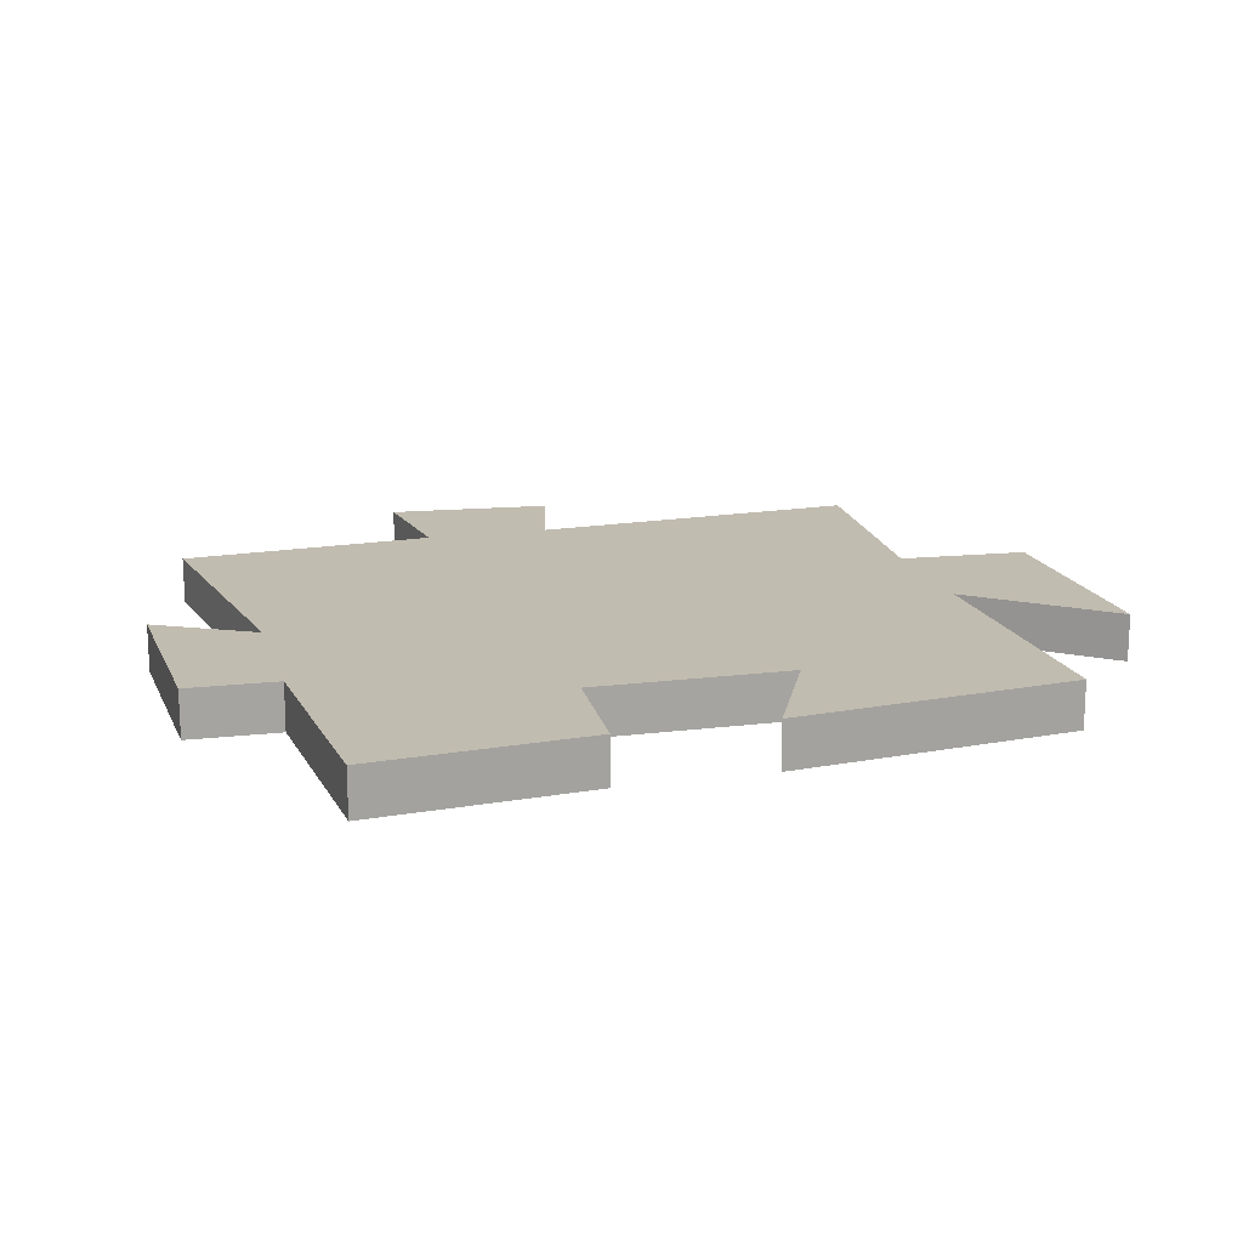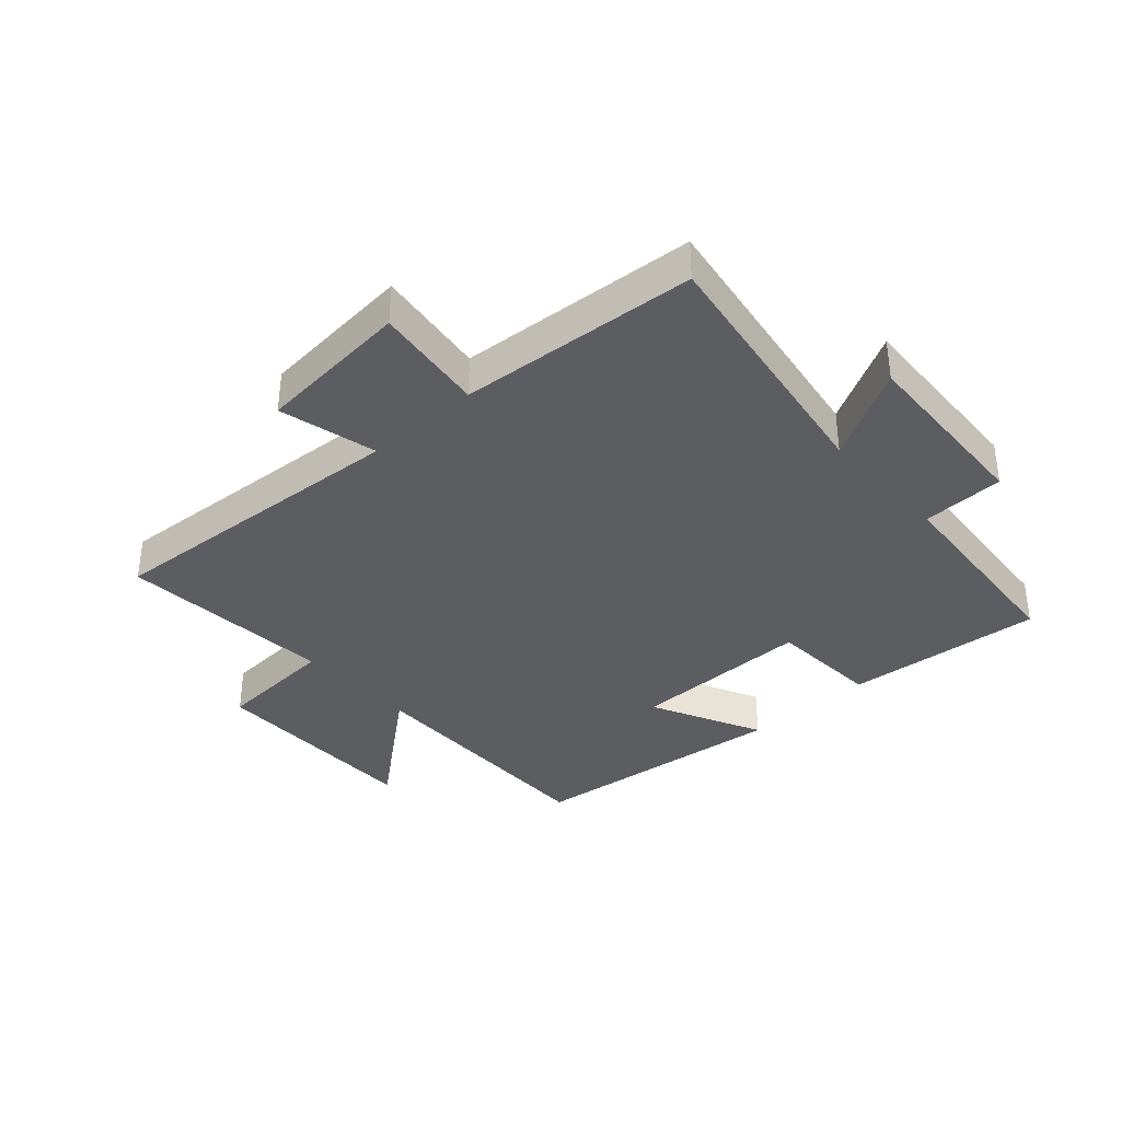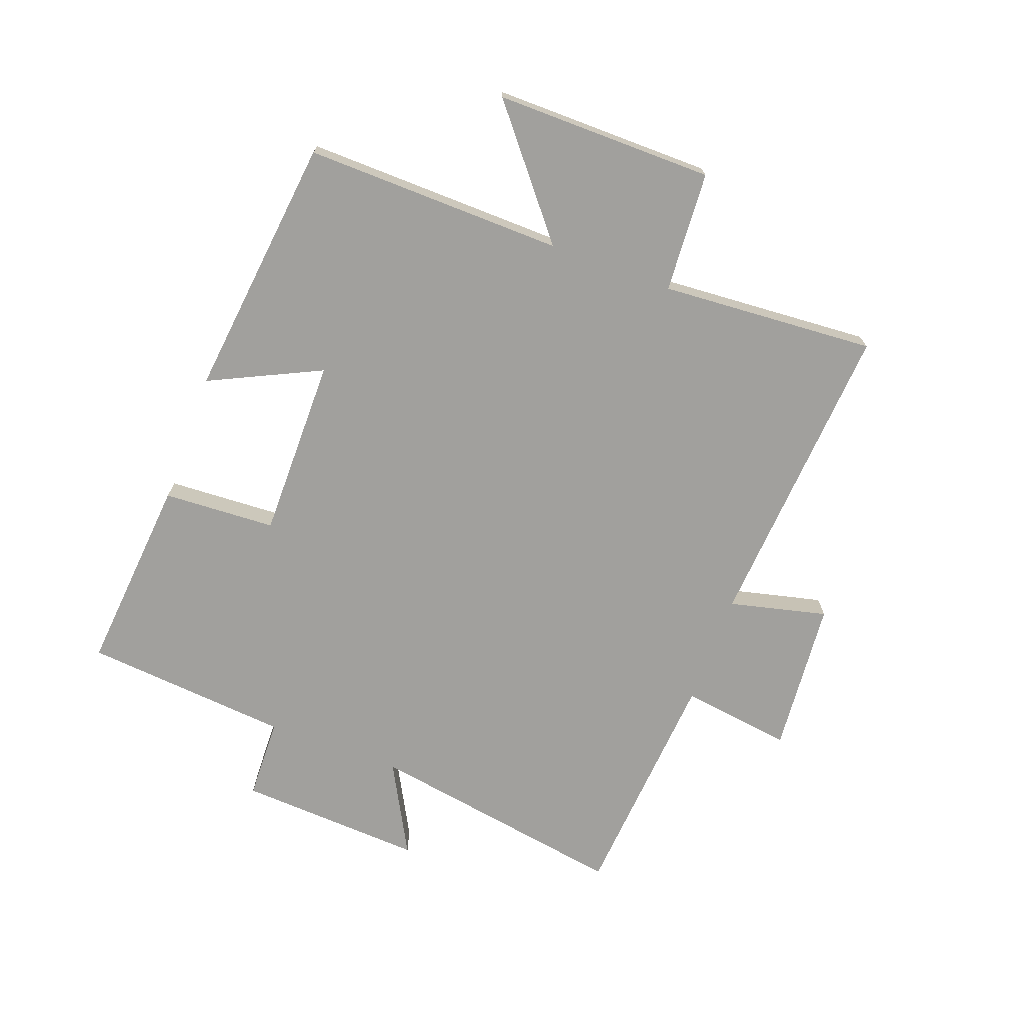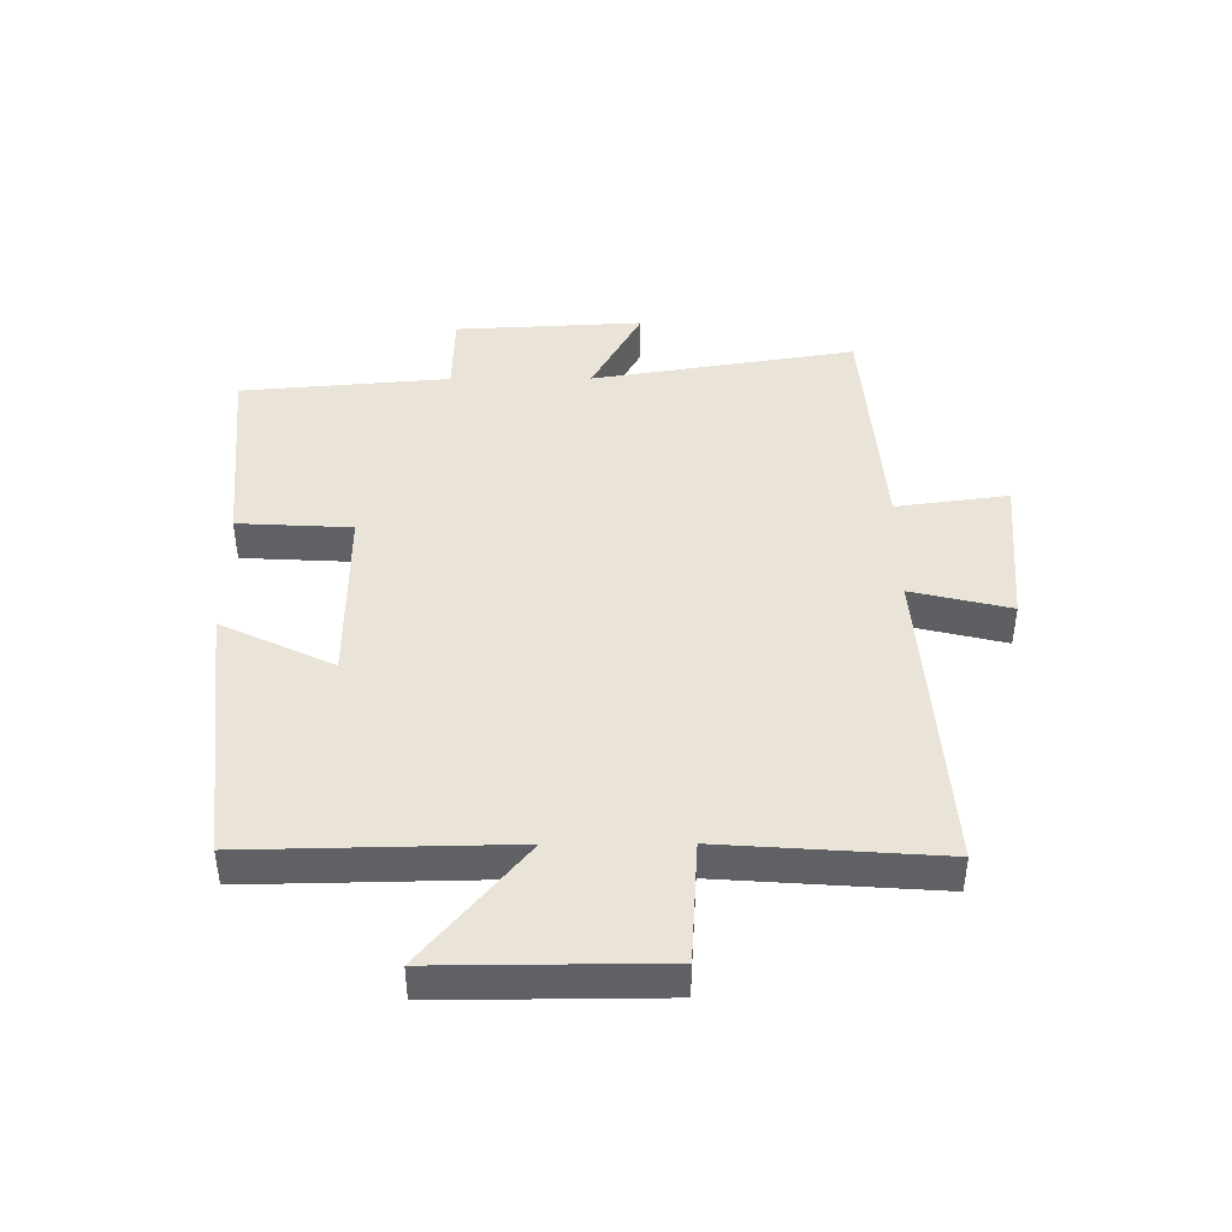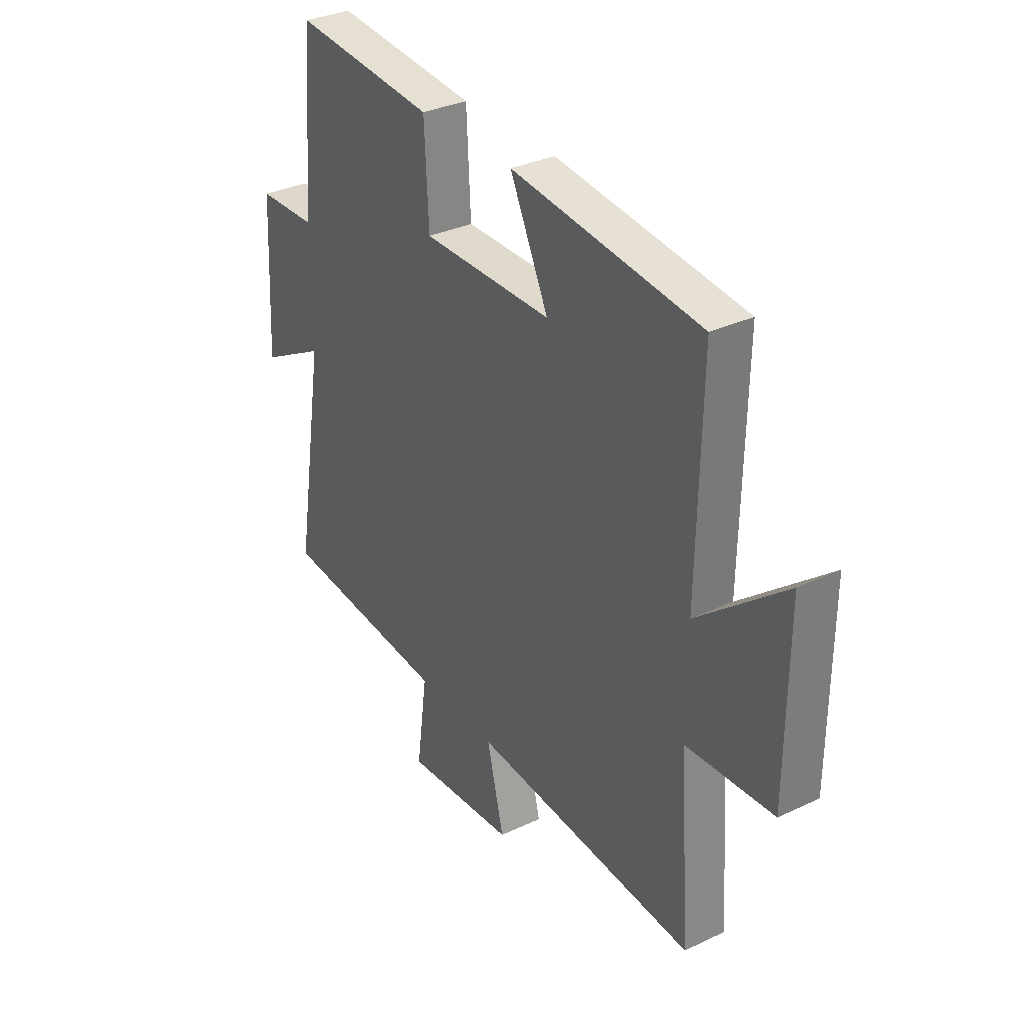
<metadata>
{"format":"obj","ext":"obj","renderer":"f3d","projection":"perspective","resolution":1024,"background":"white","views":[{"elev":16.4,"azim":-15.1,"up":"+Y"},{"elev":-36.3,"azim":-137.8,"up":"+Y"},{"elev":-71.6,"azim":69.6,"up":"+Y"},{"elev":43.2,"azim":89.7,"up":"+Y"},{"elev":32.8,"azim":56.7,"up":"+Z"}]}
</metadata>
<code>
v 0.525 0.07 -0.536
v 0.011 0.07 -0.5
v 0.05 0.07 -0.661
v -0.204 0.07 -0.683
v -0.179 0.07 -0.5
v -0.57 0.07 -0.47
v -0.5 0.07 -0.04
v -0.651 0.07 -0.122
v -0.635 0.07 0.184
v -0.5 0.07 0.188
v -0.471 0.07 0.528
v -0.145 0.07 0.5
v -0.135 0.07 0.315
v 0.163 0.07 0.317
v 0.075 0.07 0.5
v 0.508 0.07 0.452
v 0.5 0.07 0.026
v 0.701 0.07 0.191
v 0.699 0.07 -0.169
v 0.5 0.07 -0.182
v 0.525 0 -0.536
v 0.011 0 -0.5
v 0.05 0 -0.661
v -0.204 0 -0.683
v -0.179 0 -0.5
v -0.57 0 -0.47
v -0.5 0 -0.04
v -0.651 0 -0.122
v -0.635 0 0.184
v -0.5 0 0.188
v -0.471 0 0.528
v -0.145 0 0.5
v -0.135 0 0.315
v 0.163 0 0.317
v 0.075 0 0.5
v 0.508 0 0.452
v 0.5 0 0.026
v 0.701 0 0.191
v 0.699 0 -0.169
v 0.5 0 -0.182
f 17 18 19 20
f 14 15 16 17
f 13 14 17 20
f 10 11 12 13
f 20 1 2
f 13 20 2
f 10 13 2
f 7 8 9 10
f 5 6 7
f 10 2 3
f 7 10 3
f 5 7 3
f 3 4 5
f 40 39 38 37
f 37 36 35 34
f 40 37 34 33
f 33 32 31 30
f 22 21 40
f 22 40 33
f 22 33 30
f 30 29 28 27
f 27 26 25
f 23 22 30
f 23 30 27
f 23 27 25
f 25 24 23
f 1 21 22 2
f 2 22 23 3
f 3 23 24 4
f 4 24 25 5
f 5 25 26 6
f 6 26 27 7
f 7 27 28 8
f 8 28 29 9
f 9 29 30 10
f 10 30 31 11
f 11 31 32 12
f 12 32 33 13
f 13 33 34 14
f 14 34 35 15
f 15 35 36 16
f 16 36 37 17
f 17 37 38 18
f 18 38 39 19
f 19 39 40 20
f 20 40 21 1

</code>
